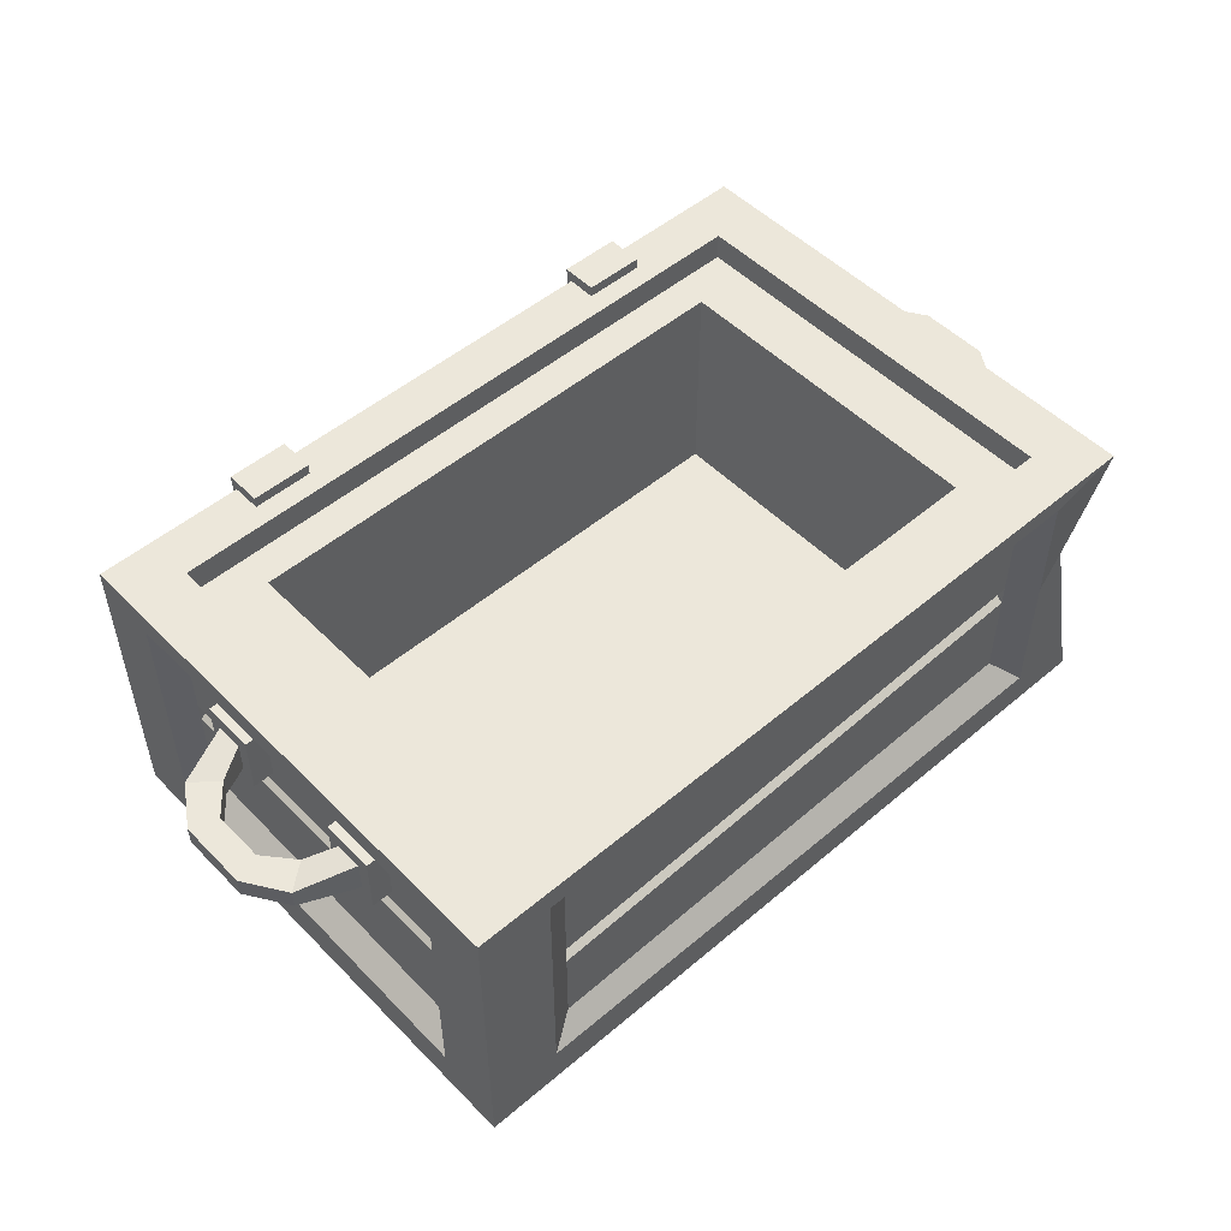
<metadata>
{"format":"obj","ext":"obj","renderer":"f3d","projection":"perspective","resolution":1024,"background":"white","views":[{"elev":51.0,"azim":-42.6,"up":"+Y"}]}
</metadata>
<code>
g SM_Prop_Chest_02
v -0.3177 0.1838 0.275
v -0.3177 0.1723 0.26
v -0.3177 0.1608 0.275
v 0.3176 0.1826 -0.2673
v 0.3176 0.171 -0.2523
v 0.3176 0.1595 -0.2673
v -0.3177 0.1771 -0.2673
v -0.3177 0.1886 -0.2523
v -0.3177 0.2001 -0.2673
v 0.3972 0.1886 -0.1941
v 0.4122 0.2001 -0.1941
v 0.4122 0.1771 -0.1941
v 0.4122 0.2001 0.2018
v 0.4034 0.1906 0.2018
v 0.4379 0.2018 0.2239
v -0.4122 0.2001 0.2018
v -0.4122 0.1771 0.2018
v -0.3973 0.1886 0.2018
v -0.4122 0.1771 -0.1941
v -0.4122 0.2001 -0.1941
v -0.3973 0.1886 -0.1941
v 0.3176 0.2001 0.275
v 0.3176 0.2113 0.275
v 0.3176 0.31 0.275
v 0.3176 0.08102 0.275
v 0.3176 0.1882 0.275
v 0.4379 0.2018 0.2239
v 0.4034 0.1906 0.2018
v 0.4122 0.1771 0.2018
v -0.2677 0.236 -0.2552
v -0.2677 0.3637 -0.2552
v -0.1982 0.3637 -0.2552
v -0.1982 0.236 -0.2552
v -0.2677 0.3637 -0.2552
v -0.2677 0.3637 -0.2965
v -0.1982 0.3637 -0.2965
v -0.1982 0.3637 -0.2552
v -0.2677 0.3637 -0.2965
v -0.2677 0.2695 -0.2929
v -0.2081 0.2695 -0.2929
v -0.1982 0.3637 -0.2965
v -0.2677 0.2695 -0.2929
v -0.2677 0.236 -0.2552
v -0.1982 0.236 -0.2552
v -0.2081 0.2695 -0.2929
v -0.1982 0.236 -0.2552
v -0.1982 0.3637 -0.2552
v -0.1982 0.3637 -0.2965
v -0.2081 0.2695 -0.2929
v -0.2677 0.2695 -0.2929
v -0.2677 0.3637 -0.2965
v -0.2677 0.3637 -0.2552
v -0.2677 0.236 -0.2552
v 0.1982 0.236 -0.2552
v 0.1982 0.3637 -0.2552
v 0.2677 0.3637 -0.2552
v 0.2677 0.236 -0.2552
v 0.1982 0.3637 -0.2552
v 0.1982 0.3637 -0.2965
v 0.2677 0.3637 -0.2965
v 0.2677 0.3637 -0.2552
v 0.1982 0.3637 -0.2965
v 0.1982 0.2695 -0.2929
v 0.2556 0.2695 -0.2929
v 0.2677 0.3637 -0.2965
v 0.1982 0.2695 -0.2929
v 0.1982 0.236 -0.2552
v 0.2677 0.236 -0.2552
v 0.2556 0.2695 -0.2929
v 0.2677 0.236 -0.2552
v 0.2677 0.3637 -0.2552
v 0.2677 0.3637 -0.2965
v 0.2556 0.2695 -0.2929
v 0.1982 0.2695 -0.2929
v 0.1982 0.3637 -0.2965
v 0.1982 0.3637 -0.2552
v 0.1982 0.236 -0.2552
v -0.5281 0.263 0.04382
v -0.5281 0.2403 0.04382
v -0.5281 0.2403 -0.03613
v -0.5281 0.263 -0.03613
v -0.436 0.2891 -0.121
v -0.436 0.2184 -0.121
v -0.4081 0.2184 -0.121
v -0.4081 0.2891 -0.121
v -0.436 0.2726 0.114
v -0.436 0.2349 0.114
v -0.498 0.2403 0.08978
v -0.498 0.263 0.08978
v -0.498 0.2403 0.08978
v -0.436 0.2349 0.114
v -0.436 0.2349 0.08356
v -0.4689 0.2403 0.06604
v -0.4081 0.2184 -0.121
v -0.436 0.2184 -0.121
v -0.436 0.2184 -0.06122
v -0.4081 0.2184 -0.06122
v -0.436 0.2726 0.08356
v -0.436 0.2726 0.114
v -0.498 0.263 0.08978
v -0.4689 0.263 0.06604
v -0.436 0.2891 -0.06122
v -0.436 0.2891 -0.121
v -0.4081 0.2891 -0.121
v -0.4081 0.2891 -0.06122
v -0.4972 0.263 -0.02509
v -0.4972 0.2403 -0.02509
v -0.4972 0.2403 0.03278
v -0.4972 0.263 0.03278
v -0.4689 0.263 0.06604
v -0.4689 0.2403 0.06604
v -0.436 0.2349 0.08356
v -0.436 0.2726 0.08356
v -0.4081 0.2891 -0.06122
v -0.4081 0.2184 -0.06122
v -0.436 0.2184 -0.06122
v -0.436 0.2891 -0.06122
v -0.436 0.2891 0.06891
v -0.436 0.2184 0.06891
v -0.4081 0.2184 0.06891
v -0.4081 0.2891 0.06891
v -0.4081 0.2891 0.1287
v -0.436 0.2891 0.1287
v -0.436 0.2891 0.06891
v -0.4081 0.2891 0.06891
v -0.4081 0.2891 0.1287
v -0.4081 0.2184 0.1287
v -0.436 0.2184 0.1287
v -0.436 0.2891 0.1287
v -0.436 0.2184 0.06891
v -0.436 0.2184 0.1287
v -0.4081 0.2184 0.1287
v -0.4081 0.2184 0.06891
v -0.436 0.2726 -0.07587
v -0.436 0.2349 -0.07587
v -0.4689 0.2403 -0.05835
v -0.4689 0.263 -0.05835
v -0.498 0.263 -0.08209
v -0.436 0.2726 -0.1063
v -0.436 0.2726 -0.07587
v -0.4689 0.263 -0.05835
v -0.498 0.263 -0.08209
v -0.498 0.2403 -0.08209
v -0.436 0.2349 -0.1063
v -0.436 0.2726 -0.1063
v -0.436 0.2349 -0.07587
v -0.436 0.2349 -0.1063
v -0.498 0.2403 -0.08209
v -0.4689 0.2403 -0.05835
v 0.5281 0.263 0.04382
v 0.5281 0.263 -0.03613
v 0.5281 0.2403 -0.03613
v 0.5281 0.2403 0.04382
v 0.436 0.2891 -0.121
v 0.4081 0.2891 -0.121
v 0.4081 0.2184 -0.121
v 0.436 0.2184 -0.121
v 0.436 0.2726 0.114
v 0.498 0.263 0.08978
v 0.498 0.2403 0.08978
v 0.436 0.2349 0.114
v 0.498 0.2403 0.08978
v 0.4689 0.2403 0.06604
v 0.436 0.2349 0.08356
v 0.436 0.2349 0.114
v 0.4081 0.2184 -0.121
v 0.4081 0.2184 -0.06122
v 0.436 0.2184 -0.06122
v 0.436 0.2184 -0.121
v 0.436 0.2726 0.08356
v 0.4689 0.263 0.06604
v 0.498 0.263 0.08978
v 0.436 0.2726 0.114
v 0.436 0.2891 -0.06122
v 0.4081 0.2891 -0.06122
v 0.4081 0.2891 -0.121
v 0.436 0.2891 -0.121
v 0.4972 0.263 -0.02509
v 0.4972 0.263 0.03278
v 0.4972 0.2403 0.03278
v 0.4972 0.2403 -0.02509
v 0.4689 0.263 0.06604
v 0.436 0.2726 0.08356
v 0.436 0.2349 0.08356
v 0.4689 0.2403 0.06604
v 0.4081 0.2891 -0.06122
v 0.436 0.2891 -0.06122
v 0.436 0.2184 -0.06122
v 0.4081 0.2184 -0.06122
v 0.436 0.2891 0.06891
v 0.4081 0.2891 0.06891
v 0.4081 0.2184 0.06891
v 0.436 0.2184 0.06891
v 0.4081 0.2891 0.1287
v 0.4081 0.2891 0.06891
v 0.436 0.2891 0.06891
v 0.436 0.2891 0.1287
v 0.4081 0.2891 0.1287
v 0.436 0.2891 0.1287
v 0.436 0.2184 0.1287
v 0.4081 0.2184 0.1287
v 0.436 0.2184 0.06891
v 0.4081 0.2184 0.06891
v 0.4081 0.2184 0.1287
v 0.436 0.2184 0.1287
v 0.436 0.2726 -0.07587
v 0.4689 0.263 -0.05835
v 0.4689 0.2403 -0.05835
v 0.436 0.2349 -0.07587
v 0.498 0.263 -0.08209
v 0.4689 0.263 -0.05835
v 0.436 0.2726 -0.07587
v 0.436 0.2726 -0.1063
v 0.498 0.263 -0.08209
v 0.436 0.2726 -0.1063
v 0.436 0.2349 -0.1063
v 0.498 0.2403 -0.08209
v 0.436 0.2349 -0.07587
v 0.4689 0.2403 -0.05835
v 0.498 0.2403 -0.08209
v 0.436 0.2349 -0.1063
v -0.3177 0.1838 0.275
v -0.3177 0.31 0.275
v 0.3176 0.31 0.275
v 0.3176 0.2113 0.275
v -0.307 0.06718 0.1973
v -0.307 0.06718 -0.1896
v 0.3069 0.06718 -0.1896
v 0.3069 0.06718 0.1973
v -0.3177 0.31 -0.2673
v -0.3177 0.2001 -0.2673
v 0.3176 0.1826 -0.2673
v 0.3176 0.3011 -0.2673
v -0.354 0 -0.2327
v -0.354 0 0.2404
v 0.3539 0 0.2404
v 0.3539 0 -0.2327
v 0.4122 0.2001 0.2018
v 0.4122 0.31 0.2018
v 0.4122 0.31 -0.1941
v 0.4122 0.2001 -0.1941
v -0.4122 0.2001 -0.1941
v -0.4122 0.31 -0.1941
v -0.4122 0.31 0.2018
v -0.4122 0.2001 0.2018
v -0.438 0 0.2965
v 0.3531 0.04315 0.2965
v 0.4379 0 0.2965
v -0.3533 0.04713 0.2965
v -0.438 0.351 0.2965
v -0.3533 0.3236 0.2965
v 0.4379 0.351 0.2965
v 0.3531 0.3294 0.2965
v 0.3531 0.2002 0.2965
v 0.3531 0.3294 0.2965
v 0.4379 0.351 0.2965
v 0.407 0.2046 0.2793
v 0.4379 0 0.2965
v 0.4379 0.05359 0.2239
v 0.4379 0.05359 -0.2162
v 0.4379 0 -0.2888
v 0.4379 0.3236 -0.2162
v 0.4379 0.351 -0.2888
v 0.4379 0.3236 0.2239
v 0.4379 0.351 0.2965
v 0.4379 0.351 0.2965
v 0.4379 0.3236 0.2239
v 0.4379 0.2018 0.2239
v 0.407 0.2046 0.2793
v -0.3533 0.04713 0.2965
v -0.3177 0.06718 0.275
v 0.3176 0.08102 0.275
v 0.3531 0.04315 0.2965
v 0.3176 0.1997 0.26
v 0.3176 0.2113 0.275
v 0.3176 0.2001 0.275
v 0.3176 0.1882 0.275
v 0.3531 0.3294 0.2965
v 0.3176 0.31 0.275
v -0.3177 0.31 0.275
v -0.3533 0.3236 0.2965
v -0.3177 0.06718 0.275
v -0.3533 0.04713 0.2965
v -0.3533 0.3236 0.2965
v -0.3177 0.1608 0.275
v -0.3177 0.1838 0.275
v -0.3177 0.31 0.275
v -0.3533 0.3236 -0.2888
v -0.3177 0.31 -0.2673
v 0.3176 0.3011 -0.2673
v 0.3531 0.3334 -0.2888
v 0.3176 0.06718 -0.2673
v 0.3531 0.05359 -0.2888
v 0.3531 0.3334 -0.2888
v 0.3176 0.1595 -0.2673
v 0.3176 0.1826 -0.2673
v 0.3176 0.3011 -0.2673
v 0.3531 0.05359 -0.2888
v 0.3176 0.06718 -0.2673
v -0.3177 0.07516 -0.2673
v -0.3533 0.05251 -0.2888
v -0.3533 0.3236 -0.2888
v -0.3533 0.05251 -0.2888
v -0.3177 0.07516 -0.2673
v -0.3177 0.1771 -0.2673
v -0.3177 0.2001 -0.2673
v -0.3177 0.31 -0.2673
v 0.4379 0.05359 0.2239
v 0.4122 0.06718 0.2018
v 0.4122 0.06718 -0.1941
v 0.4379 0.05359 -0.2162
v 0.4122 0.31 -0.1941
v 0.4379 0.3236 -0.2162
v 0.4379 0.05359 -0.2162
v 0.4122 0.06718 -0.1941
v 0.4122 0.06718 -0.1941
v 0.4122 0.2001 -0.1941
v 0.4122 0.31 -0.1941
v 0.4122 0.1771 -0.1941
v 0.4379 0.3236 -0.2162
v 0.4122 0.31 -0.1941
v 0.4122 0.31 0.2018
v 0.4379 0.3236 0.2239
v 0.4122 0.31 0.2018
v 0.4122 0.2001 0.2018
v 0.4379 0.3236 0.2239
v 0.4379 0.2018 0.2239
v 0.4122 0.06718 0.2018
v 0.4379 0.05359 0.2239
v 0.4122 0.1771 0.2018
v -0.438 0.05359 -0.2162
v -0.4122 0.07757 -0.1941
v -0.4122 0.06718 0.2018
v -0.438 0.04718 0.2239
v -0.438 0.04718 0.2239
v -0.4122 0.06718 0.2018
v -0.4122 0.1771 0.2018
v -0.4122 0.2001 0.2018
v -0.4122 0.31 0.2018
v -0.438 0.3236 0.2239
v -0.438 0.3236 0.2239
v -0.4122 0.31 0.2018
v -0.4122 0.31 -0.1941
v -0.438 0.3236 -0.2162
v -0.438 0.3236 -0.2162
v -0.4122 0.31 -0.1941
v -0.4122 0.2001 -0.1941
v -0.4122 0.1771 -0.1941
v -0.4122 0.07757 -0.1941
v -0.438 0.05359 -0.2162
v -0.3728 0.351 0.2388
v -0.3728 0.319 0.2388
v 0.3728 0.319 0.2388
v 0.3728 0.351 0.2388
v 0.3728 0.351 0.2388
v 0.3728 0.319 0.2388
v 0.3728 0.319 -0.2311
v 0.3728 0.351 -0.2311
v 0.3728 0.351 -0.2311
v 0.3728 0.319 -0.2311
v -0.3728 0.319 -0.2311
v -0.3728 0.351 -0.2311
v -0.3728 0.351 -0.2311
v -0.3728 0.319 -0.2311
v -0.3728 0.319 0.2388
v -0.3728 0.351 0.2388
v -0.307 0.319 0.1973
v -0.307 0.06718 0.1973
v 0.3069 0.06718 0.1973
v 0.3069 0.319 0.1973
v 0.3069 0.319 0.1973
v 0.3069 0.06718 0.1973
v 0.3069 0.06718 -0.1896
v 0.3069 0.319 -0.1896
v 0.3069 0.319 -0.1896
v 0.3069 0.06718 -0.1896
v -0.307 0.06718 -0.1896
v -0.307 0.319 -0.1896
v -0.307 0.319 -0.1896
v -0.307 0.06718 -0.1896
v -0.307 0.06718 0.1973
v -0.307 0.319 0.1973
v -0.3177 0.1608 0.275
v -0.3177 0.1723 0.26
v 0.3176 0.1997 0.26
v 0.3176 0.1882 0.275
v -0.3177 0.1723 0.26
v -0.3177 0.1838 0.275
v 0.3176 0.2113 0.275
v 0.3176 0.1997 0.26
v -0.3177 0.06718 0.275
v -0.3177 0.1608 0.275
v 0.3176 0.1882 0.275
v 0.3176 0.08102 0.275
v -0.4122 0.1771 -0.1941
v -0.3973 0.1886 -0.1941
v -0.3973 0.1886 0.2018
v -0.4122 0.1771 0.2018
v -0.3177 0.1886 -0.2523
v -0.3177 0.1771 -0.2673
v 0.3176 0.1595 -0.2673
v 0.3176 0.171 -0.2523
v 0.4122 0.1771 0.2018
v 0.3972 0.1886 0.2018
v 0.3972 0.1886 -0.1941
v 0.4122 0.1771 -0.1941
v 0.3972 0.1886 0.2018
v 0.4122 0.2001 0.2018
v 0.4122 0.2001 -0.1941
v 0.3972 0.1886 -0.1941
v 0.4122 0.06718 0.2018
v 0.4122 0.1771 0.2018
v 0.4122 0.1771 -0.1941
v 0.4122 0.06718 -0.1941
v -0.3177 0.1771 -0.2673
v -0.3177 0.07516 -0.2673
v 0.3176 0.06718 -0.2673
v 0.3176 0.1595 -0.2673
v -0.3177 0.2001 -0.2673
v -0.3177 0.1886 -0.2523
v 0.3176 0.171 -0.2523
v 0.3176 0.1826 -0.2673
v -0.4122 0.07757 -0.1941
v -0.4122 0.1771 -0.1941
v -0.4122 0.1771 0.2018
v -0.4122 0.06718 0.2018
v -0.3973 0.1886 -0.1941
v -0.4122 0.2001 -0.1941
v -0.4122 0.2001 0.2018
v -0.3973 0.1886 0.2018
v -0.498 0.263 -0.08209
v -0.5281 0.263 -0.03613
v -0.5281 0.2403 -0.03613
v -0.498 0.2403 -0.08209
v -0.498 0.2403 0.08978
v -0.5281 0.2403 0.04382
v -0.5281 0.263 0.04382
v -0.498 0.263 0.08978
v -0.498 0.2403 -0.08209
v -0.4972 0.2403 -0.02509
v -0.4689 0.2403 -0.05835
v -0.5281 0.2403 -0.03613
v -0.4972 0.2403 0.03278
v -0.5281 0.2403 0.04382
v -0.4689 0.2403 0.06604
v -0.498 0.2403 0.08978
v -0.498 0.263 0.08978
v -0.4972 0.263 0.03278
v -0.4689 0.263 0.06604
v -0.5281 0.263 0.04382
v -0.4972 0.263 -0.02509
v -0.5281 0.263 -0.03613
v -0.4689 0.263 -0.05835
v -0.498 0.263 -0.08209
v -0.4689 0.263 0.06604
v -0.4972 0.263 0.03278
v -0.4972 0.2403 0.03278
v -0.4689 0.2403 0.06604
v -0.4689 0.2403 -0.05835
v -0.4972 0.2403 -0.02509
v -0.4972 0.263 -0.02509
v -0.4689 0.263 -0.05835
v 0.498 0.263 0.08978
v 0.5281 0.263 0.04382
v 0.5281 0.2403 0.04382
v 0.498 0.2403 0.08978
v 0.498 0.2403 -0.08209
v 0.5281 0.2403 -0.03613
v 0.5281 0.263 -0.03613
v 0.498 0.263 -0.08209
v 0.498 0.2403 0.08978
v 0.4972 0.2403 0.03278
v 0.4689 0.2403 0.06604
v 0.5281 0.2403 0.04382
v 0.5281 0.2403 -0.03613
v 0.4972 0.2403 -0.02509
v 0.4689 0.2403 -0.05835
v 0.498 0.2403 -0.08209
v 0.498 0.263 -0.08209
v 0.4972 0.263 -0.02509
v 0.4689 0.263 -0.05835
v 0.5281 0.263 -0.03613
v 0.5281 0.263 0.04382
v 0.4972 0.263 0.03278
v 0.4689 0.263 0.06604
v 0.498 0.263 0.08978
v 0.4689 0.263 -0.05835
v 0.4972 0.263 -0.02509
v 0.4972 0.2403 -0.02509
v 0.4689 0.2403 -0.05835
v 0.4689 0.2403 0.06604
v 0.4972 0.2403 0.03278
v 0.4972 0.263 0.03278
v 0.4689 0.263 0.06604
v 0.3176 0.31 0.275
v 0.3531 0.3294 0.2965
v 0.3531 0.2002 0.2965
v 0.3176 0.2001 0.275
v 0.3531 0.04315 0.2965
v 0.3176 0.08102 0.275
v 0.4379 0 0.2965
v 0.3531 0.04315 0.2965
v 0.3531 0.2002 0.2965
v 0.407 0.2046 0.2793
v 0.4379 0.2018 0.2239
v 0.4379 0.05359 0.2239
v 0.4379 0 0.2965
v 0.407 0.2046 0.2793
v 0.3972 0.1886 0.2018
v 0.4122 0.1771 0.2018
v 0.4034 0.1906 0.2018
v 0.4122 0.2001 0.2018
v -0.438 0.351 -0.2888
v -0.3533 0.3236 -0.2888
v 0.3531 0.3334 -0.2888
v 0.4379 0.351 -0.2888
v -0.438 0 -0.2888
v 0.3531 0.05359 -0.2888
v -0.3533 0.05251 -0.2888
v 0.4379 0 -0.2888
v -0.438 0 -0.2888
v -0.438 0.05359 -0.2162
v -0.438 0.04718 0.2239
v -0.438 0 0.2965
v -0.438 0.351 -0.2888
v -0.438 0.3236 0.2239
v -0.438 0.3236 -0.2162
v -0.438 0.351 0.2965
v -0.438 0.351 0.2965
v -0.3728 0.351 0.2388
v 0.3728 0.351 0.2388
v 0.4379 0.351 0.2965
v -0.438 0.351 -0.2888
v 0.3728 0.351 -0.2311
v -0.3728 0.351 -0.2311
v 0.4379 0.351 -0.2888
v -0.3728 0.319 0.2388
v -0.307 0.319 0.1973
v 0.3069 0.319 0.1973
v 0.3728 0.319 0.2388
v -0.3728 0.319 -0.2311
v 0.3069 0.319 -0.1896
v -0.307 0.319 -0.1896
v 0.3728 0.319 -0.2311
v -0.436 0.2726 -0.1063
v -0.436 0.2349 -0.1063
v -0.436 0.2184 -0.121
v -0.436 0.2891 -0.121
v -0.436 0.2184 -0.06122
v -0.436 0.2726 -0.07587
v -0.436 0.2349 -0.07587
v -0.436 0.2891 -0.06122
v -0.436 0.2726 0.08356
v -0.436 0.2349 0.08356
v -0.436 0.2184 0.06891
v -0.436 0.2891 0.06891
v -0.436 0.2184 0.1287
v -0.436 0.2726 0.114
v -0.436 0.2349 0.114
v -0.436 0.2891 0.1287
v 0.436 0.2726 -0.1063
v 0.436 0.2891 -0.121
v 0.436 0.2184 -0.121
v 0.436 0.2349 -0.1063
v 0.436 0.2726 -0.07587
v 0.436 0.2184 -0.06122
v 0.436 0.2891 -0.06122
v 0.436 0.2349 -0.07587
v 0.436 0.2726 0.08356
v 0.436 0.2891 0.06891
v 0.436 0.2184 0.06891
v 0.436 0.2349 0.08356
v 0.436 0.2726 0.114
v 0.436 0.2184 0.1287
v 0.436 0.2891 0.1287
v 0.436 0.2349 0.114
v -0.438 0 -0.2888
v -0.354 0 -0.2327
v 0.3539 0 -0.2327
v 0.4379 0 -0.2888
v -0.438 0 0.2965
v 0.3539 0 0.2404
v -0.354 0 0.2404
v 0.4379 0 0.2965
g SM_Prop_Chest_02_0
f 3 2 1
f 6 5 4
f 9 8 7
f 12 11 10
f 15 14 13
f 18 17 16
f 21 20 19
f 24 23 22
f 22 26 25
f 29 28 27
f 32 31 30
f 33 32 30
f 36 35 34
f 37 36 34
f 40 39 38
f 41 40 38
f 44 43 42
f 45 44 42
f 48 47 46
f 49 48 46
f 52 51 50
f 53 52 50
f 56 55 54
f 57 56 54
f 60 59 58
f 61 60 58
f 64 63 62
f 65 64 62
f 68 67 66
f 69 68 66
f 72 71 70
f 73 72 70
f 76 75 74
f 77 76 74
f 80 79 78
f 81 80 78
f 84 83 82
f 85 84 82
f 88 87 86
f 89 88 86
f 92 91 90
f 93 92 90
f 96 95 94
f 97 96 94
f 100 99 98
f 101 100 98
f 104 103 102
f 105 104 102
f 108 107 106
f 109 108 106
f 112 111 110
f 113 112 110
f 116 115 114
f 117 116 114
f 120 119 118
f 121 120 118
f 124 123 122
f 125 124 122
f 128 127 126
f 129 128 126
f 132 131 130
f 133 132 130
f 136 135 134
f 137 136 134
f 140 139 138
f 141 140 138
f 144 143 142
f 145 144 142
f 148 147 146
f 149 148 146
f 152 151 150
f 153 152 150
f 156 155 154
f 157 156 154
f 160 159 158
f 161 160 158
f 164 163 162
f 165 164 162
f 168 167 166
f 169 168 166
f 172 171 170
f 173 172 170
f 176 175 174
f 177 176 174
f 180 179 178
f 181 180 178
f 184 183 182
f 185 184 182
f 188 187 186
f 189 188 186
f 192 191 190
f 193 192 190
f 196 195 194
f 197 196 194
f 200 199 198
f 201 200 198
f 204 203 202
f 205 204 202
f 208 207 206
f 209 208 206
f 212 211 210
f 213 212 210
f 216 215 214
f 217 216 214
f 220 219 218
f 221 220 218
f 224 223 222
f 225 224 222
f 228 227 226
f 229 228 226
f 232 231 230
f 233 232 230
f 236 235 234
f 237 236 234
f 240 239 238
f 241 240 238
f 244 243 242
f 245 244 242
f 248 247 246
f 247 249 246
f 246 249 250
f 249 251 250
f 250 251 252
f 251 253 252
f 256 255 254
f 257 256 254
f 260 259 258
f 261 260 258
f 262 260 261
f 263 262 261
f 264 262 263
f 265 264 263
f 268 267 266
f 269 268 266
f 272 271 270
f 273 272 270
f 276 275 274
f 276 274 277
f 280 279 278
f 281 280 278
f 284 283 282
f 282 285 284
f 285 286 284
f 286 287 284
f 290 289 288
f 291 290 288
f 294 293 292
f 292 295 294
f 295 296 294
f 296 297 294
f 300 299 298
f 301 300 298
f 304 303 302
f 302 305 304
f 302 306 305
f 302 307 306
f 310 309 308
f 311 310 308
f 314 313 312
f 312 315 314
f 318 317 316
f 317 319 316
f 322 321 320
f 323 322 320
f 326 325 324
f 325 326 327
f 327 329 328
f 328 330 327
f 333 332 331
f 334 333 331
f 337 336 335
f 335 338 337
f 335 339 338
f 335 340 339
f 343 342 341
f 344 343 341
f 347 346 345
f 345 348 347
f 345 349 348
f 345 350 349
f 353 352 351
f 354 353 351
f 357 356 355
f 358 357 355
f 361 360 359
f 362 361 359
f 365 364 363
f 366 365 363
f 369 368 367
f 370 369 367
f 373 372 371
f 374 373 371
f 377 376 375
f 378 377 375
f 381 380 379
f 382 381 379
f 385 384 383
f 386 385 383
f 389 388 387
f 390 389 387
f 393 392 391
f 394 393 391
f 397 396 395
f 398 397 395
f 401 400 399
f 402 401 399
f 405 404 403
f 406 405 403
f 409 408 407
f 410 409 407
f 413 412 411
f 414 413 411
f 417 416 415
f 418 417 415
f 421 420 419
f 422 421 419
f 425 424 423
f 426 425 423
f 429 428 427
f 430 429 427
f 433 432 431
f 434 433 431
f 437 436 435
f 438 437 435
f 441 440 439
f 440 442 439
f 440 443 442
f 443 444 442
f 444 443 445
f 446 444 445
f 449 448 447
f 448 450 447
f 448 451 450
f 451 452 450
f 452 451 453
f 454 452 453
f 457 456 455
f 458 457 455
f 461 460 459
f 462 461 459
f 465 464 463
f 466 465 463
f 469 468 467
f 470 469 467
f 473 472 471
f 472 474 471
f 474 472 475
f 472 476 475
f 475 476 477
f 478 475 477
f 481 480 479
f 480 482 479
f 482 480 483
f 480 484 483
f 483 484 485
f 486 483 485
f 489 488 487
f 490 489 487
f 493 492 491
f 494 493 491
f 497 496 495
f 495 498 497
f 499 497 498
f 498 500 499
f 503 502 501
f 504 503 501
f 507 506 505
f 508 507 505
f 511 510 509
f 511 509 512
f 515 514 513
f 516 515 513
f 513 514 517
f 518 515 516
f 514 519 517
f 520 518 516
f 517 519 520
f 519 518 520
f 523 522 521
f 524 523 521
f 521 522 525
f 526 523 524
f 522 527 525
f 528 526 524
f 525 527 528
f 527 526 528
f 531 530 529
f 532 531 529
f 529 530 533
f 534 531 532
f 530 535 533
f 536 534 532
f 533 535 536
f 535 534 536
f 539 538 537
f 540 539 537
f 537 538 541
f 542 539 540
f 538 543 541
f 544 542 540
f 541 543 544
f 543 542 544
f 547 546 545
f 548 547 545
f 547 549 546
f 548 545 550
f 549 551 546
f 552 548 550
f 552 550 551
f 549 552 551
f 555 554 553
f 556 555 553
f 555 557 554
f 556 553 558
f 557 559 554
f 560 556 558
f 560 558 559
f 557 560 559
f 563 562 561
f 564 563 561
f 561 562 565
f 566 563 564
f 562 567 565
f 568 566 564
f 565 567 568
f 567 566 568
f 571 570 569
f 572 571 569
f 569 570 573
f 574 571 572
f 570 575 573
f 576 574 572
f 573 575 576
f 575 574 576
f 579 578 577
f 580 579 577
f 577 578 581
f 582 579 580
f 578 583 581
f 584 582 580
f 581 583 584
f 583 582 584

</code>
